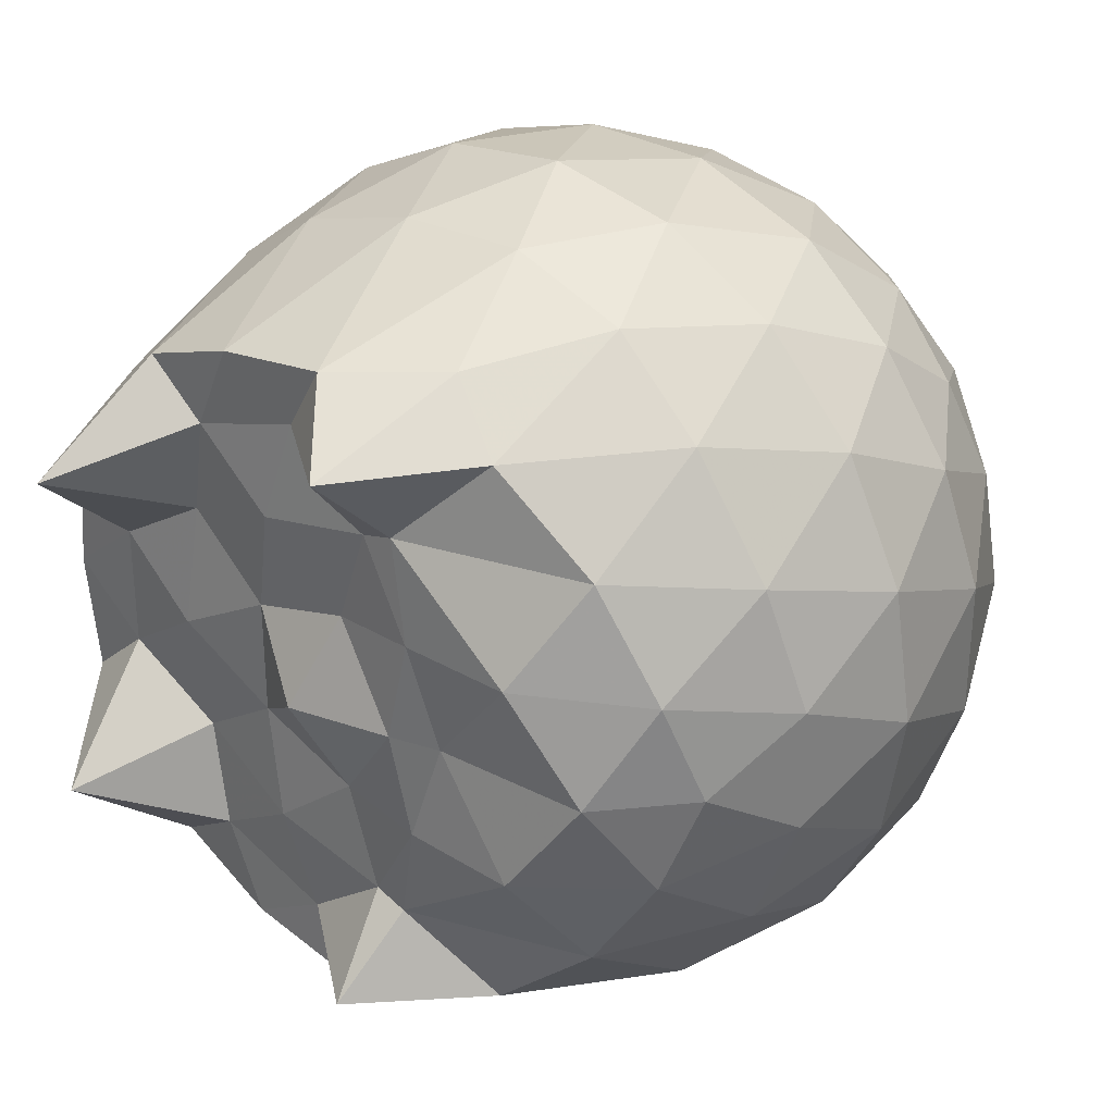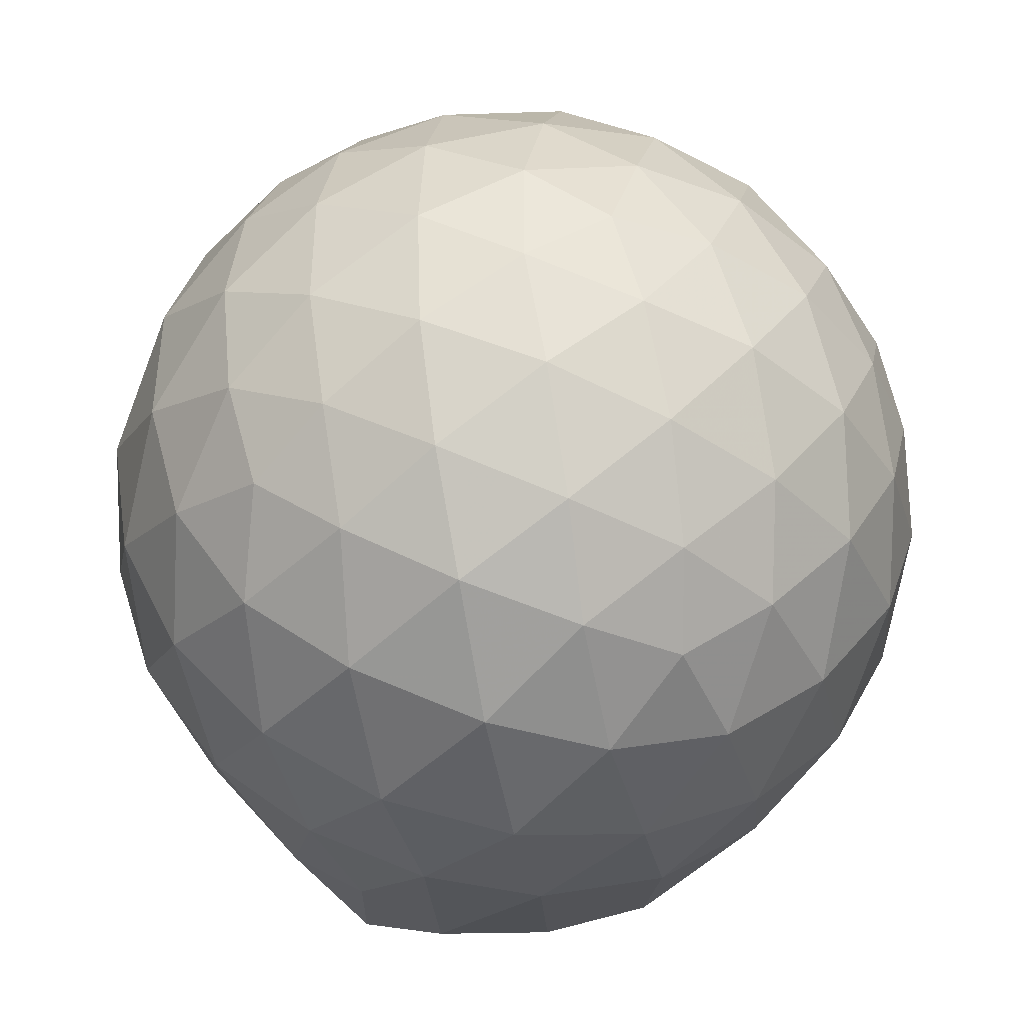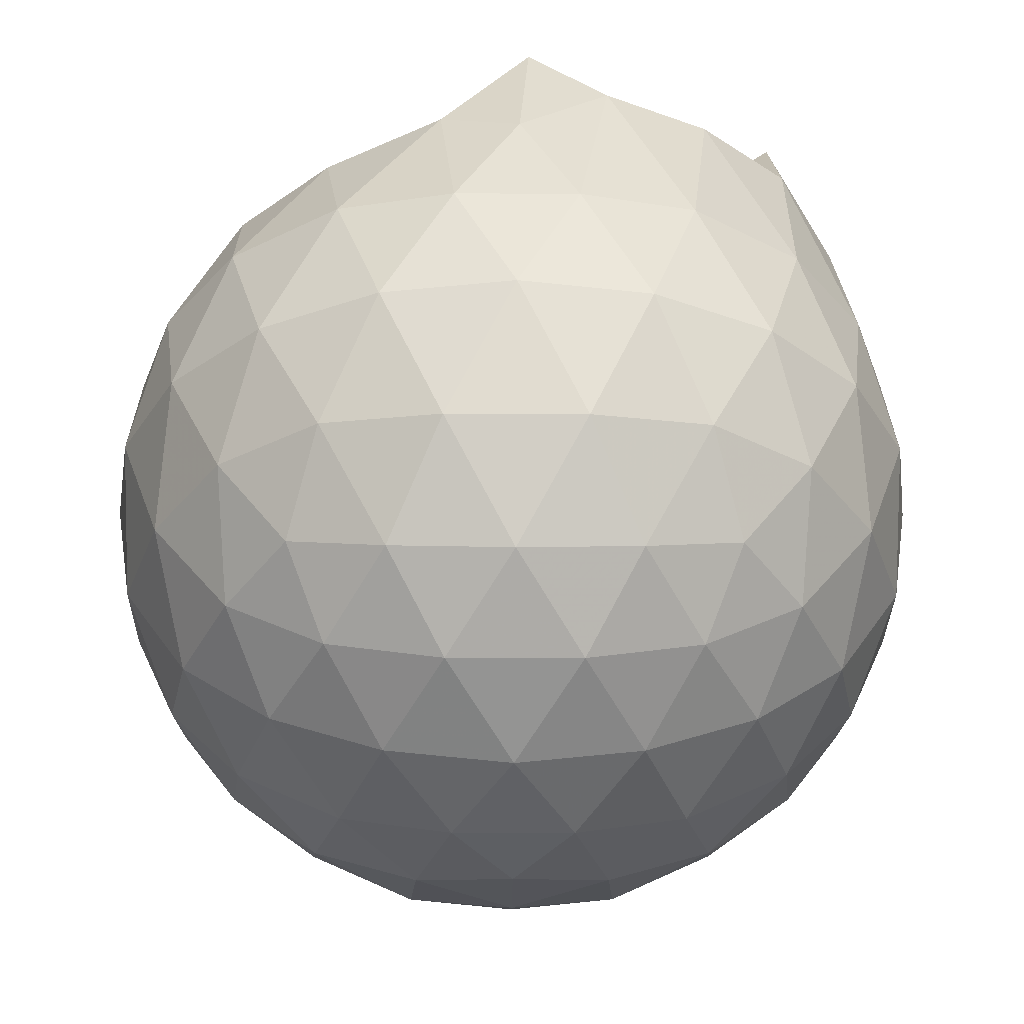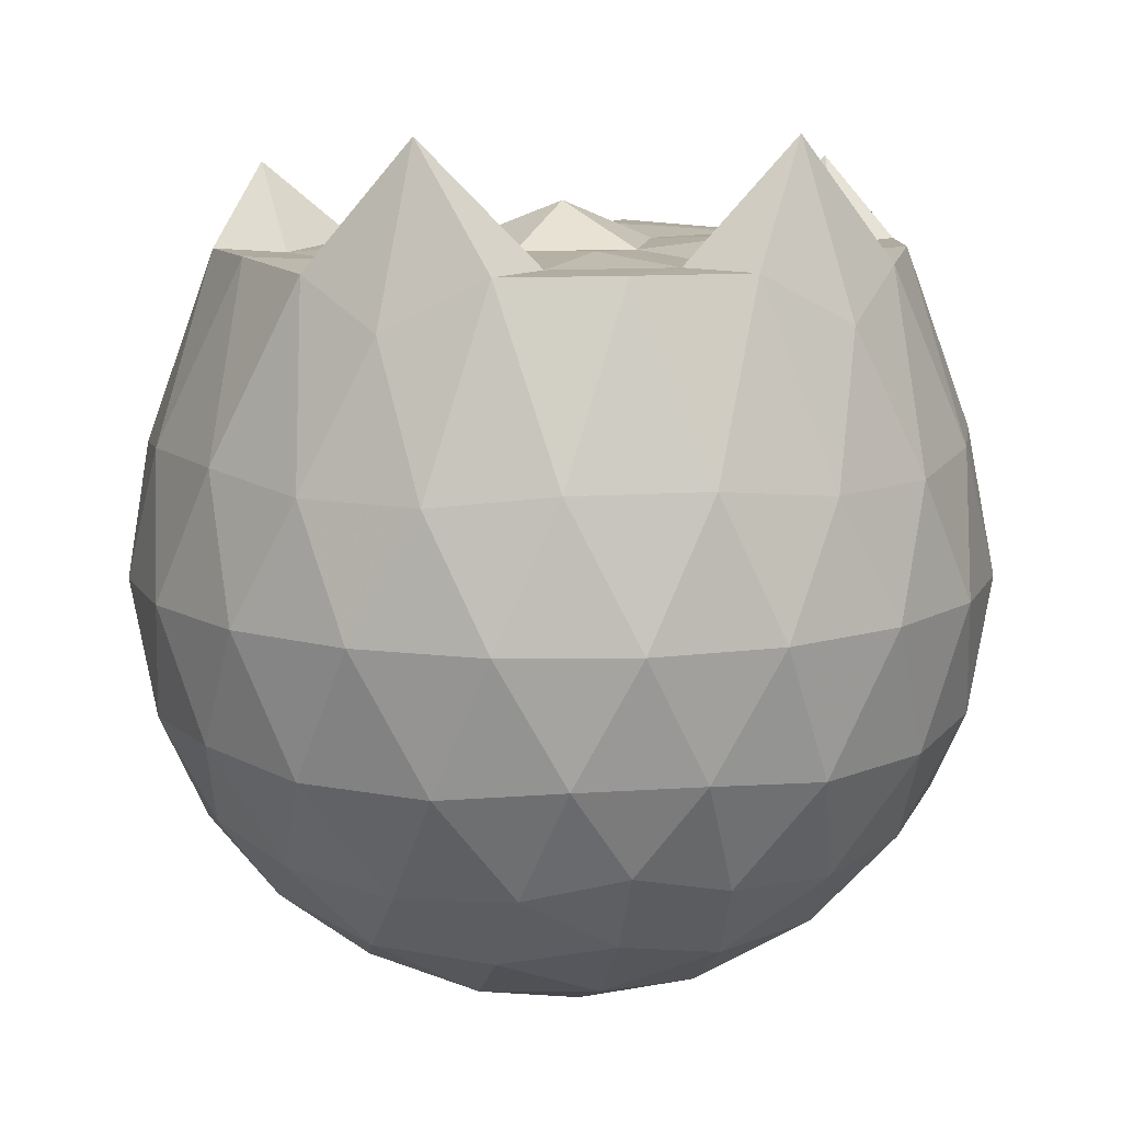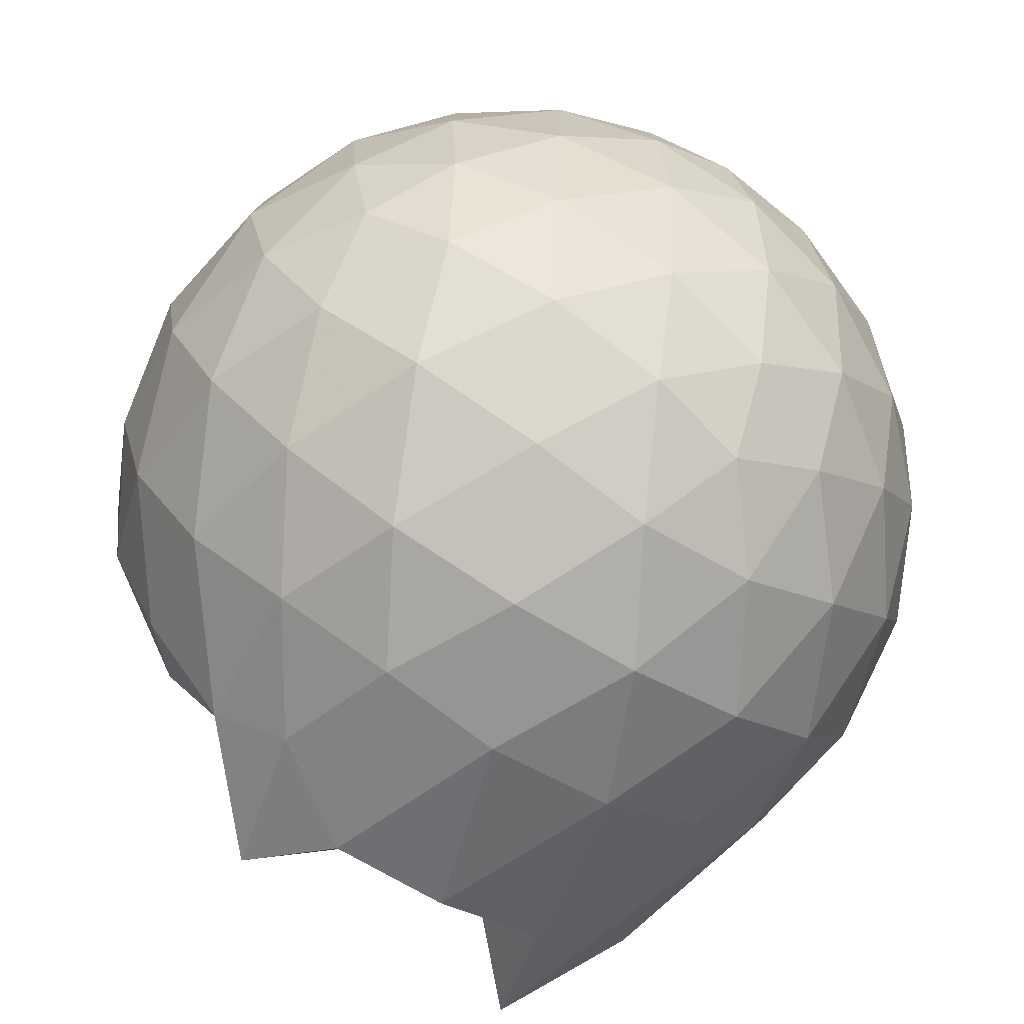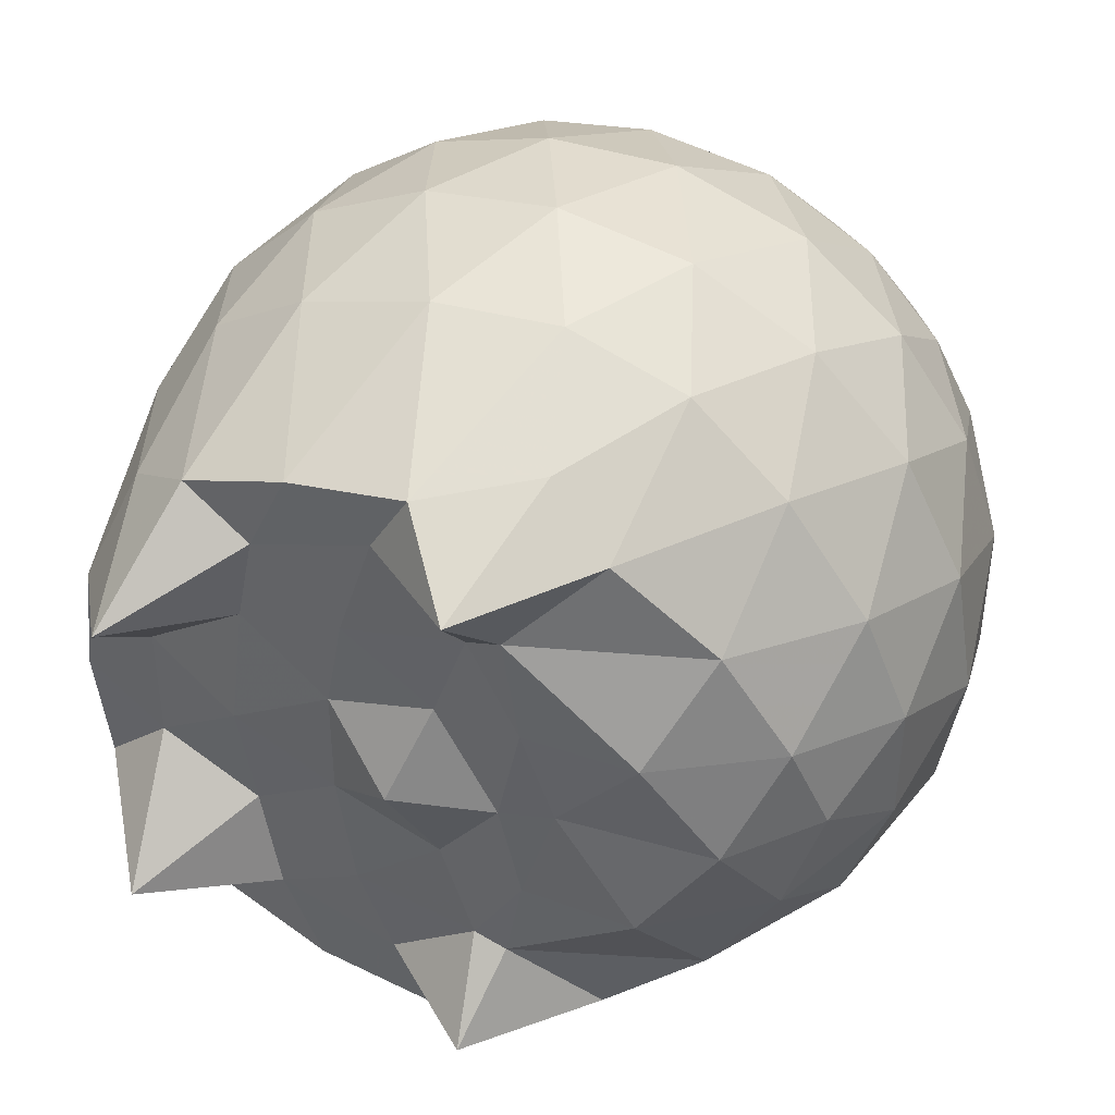
<metadata>
{"format":"obj","ext":"obj","renderer":"f3d","projection":"perspective","resolution":1024,"background":"white","views":[{"elev":32.0,"azim":42.2,"up":"+Y"},{"elev":-42.4,"azim":167.3,"up":"+Y"},{"elev":-31.6,"azim":161.5,"up":"+Z"},{"elev":11.3,"azim":-99.8,"up":"+Z"},{"elev":-78.3,"azim":148.6,"up":"+Y"},{"elev":43.3,"azim":24.9,"up":"+Y"}]}
</metadata>
<code>
v -1.488 -0.01603 1.076
v -1.472 -0.01612 -0.7591
v -0.6171 -0.01596 0.7369
v -0.6865 0.2106 0.7986
v -0.838 0.456 0.8321
v -1.063 0.6602 0.8808
v -1.222 0.7831 0.8115
v -1.453 0.7652 0.9766
v -1.728 0.7169 0.9821
v -1.98 0.6156 0.9673
v -2.165 0.4807 0.8616
v -2.241 0.2574 0.9796
v -2.272 -0.01612 0.9818
v -2.241 -0.2899 0.9795
v -2.165 -0.5129 0.8606
v -1.979 -0.6474 0.9675
v -1.728 -0.7494 0.9822
v -1.453 -0.7975 0.9765
v -1.222 -0.8152 0.8114
v -1.062 -0.6923 0.8803
v -0.8377 -0.4882 0.8319
v -0.6863 -0.2428 0.7986
v -0.5348 0.1284 0.5216
v -0.6301 0.3996 0.5499
v -0.8184 0.6558 0.5506
v -1.048 0.8287 0.5242
v -1.323 0.9161 0.526
v -1.61 0.9072 0.557
v -1.911 0.8084 0.5587
v -2.145 0.6454 0.5306
v -2.315 0.4122 0.5309
v -2.396 0.1406 0.5621
v -2.396 -0.173 0.5623
v -2.315 -0.4443 0.5306
v -2.145 -0.6776 0.5303
v -1.911 -0.8406 0.5586
v -1.61 -0.9395 0.5568
v -1.323 -0.9483 0.5257
v -1.048 -0.861 0.5247
v -0.8183 -0.6882 0.5509
v -0.6301 -0.4318 0.5503
v -0.5347 -0.1607 0.5219
v -0.5282 0.2903 0.2367
v -0.6697 0.5664 0.2369
v -0.89 0.7851 0.2376
v -1.167 0.9249 0.2386
v -1.474 0.9719 0.24
v -1.78 0.922 0.2413
v -2.055 0.7803 0.2417
v -2.273 0.5617 0.2437
v -2.412 0.287 0.2435
v -2.46 -0.01612 0.2442
v -2.412 -0.3193 0.2434
v -2.273 -0.594 0.2438
v -2.055 -0.8125 0.2416
v -1.78 -0.9542 0.2412
v -1.474 -1.004 0.2399
v -1.167 -0.9571 0.2385
v -0.89 -0.8174 0.2375
v -0.6697 -0.5986 0.237
v -0.5282 -0.3225 0.2366
v -0.4795 -0.01614 0.2363
v -0.6253 0.4189 -0.04915
v -0.7963 0.6533 -0.04833
v -1.034 0.8169 -0.07575
v -1.337 0.9143 -0.0746
v -1.625 0.9193 -0.04542
v -1.901 0.8288 -0.04404
v -2.129 0.6544 -0.07076
v -2.315 0.3979 -0.06985
v -2.409 0.1274 -0.0408
v -2.409 -0.1597 -0.04079
v -2.315 -0.4301 -0.06986
v -2.129 -0.6866 -0.07077
v -1.901 -0.861 -0.04407
v -1.625 -0.9515 -0.04544
v -1.337 -0.9465 -0.07461
v -1.034 -0.8491 -0.07579
v -0.7963 -0.6855 -0.04829
v -0.6253 -0.4512 -0.04919
v -0.5418 -0.1754 -0.07755
v -0.5418 0.1432 -0.07756
v -0.7747 0.4895 -0.2612
v -0.9635 0.634 -0.3176
v -1.222 0.7521 -0.3405
v -1.501 0.8067 -0.3155
v -1.738 0.7994 -0.2573
v -1.934 0.6649 -0.3133
v -2.125 0.4567 -0.336
v -2.263 0.2102 -0.3112
v -2.33 -0.01612 -0.2539
v -2.263 -0.2425 -0.3112
v -2.125 -0.4889 -0.336
v -1.934 -0.6971 -0.3133
v -1.738 -0.8317 -0.2573
v -1.501 -0.8389 -0.3155
v -1.222 -0.7843 -0.3405
v -0.9635 -0.6662 -0.3176
v -0.7747 -0.5217 -0.2612
v -0.6948 -0.2978 -0.3185
v -0.6614 -0.01612 -0.3425
v -0.6948 0.2656 -0.3185
v -0.7807 -0.01624 0.9325
v -0.9438 0.2286 0.9866
v -1.253 0.4613 0.9834
v -1.293 0.6425 1.158
v -1.544 0.6086 0.9731
v -1.822 0.5096 0.9799
v -2.05 0.3881 1.249
v -2.097 0.1274 0.9788
v -2.098 -0.1601 0.9794
v -2.05 -0.4206 1.249
v -1.822 -0.5426 0.9799
v -1.544 -0.641 0.9731
v -1.293 -0.6751 1.158
v -1.253 -0.4934 0.9836
v -0.9442 -0.2609 0.9868
v -1.139 -0.01643 0.9712
v -1.207 0.2241 0.9956
v -1.331 0.4377 0.9846
v -1.612 0.3721 0.9994
v -1.878 0.27 0.9614
v -1.896 -0.01596 0.9968
v -1.878 -0.3023 0.9615
v -1.612 -0.4044 0.9995
v -1.331 -0.4701 0.9844
v -1.207 -0.2564 0.9953
v -1.254 -0.01609 1.008
v -1.411 0.2043 0.982
v -1.666 0.1201 0.9787
v -1.666 -0.1521 0.9786
v -1.411 -0.2363 0.9819
v -0.8912 0.4047 -0.4542
v -1.13 0.5373 -0.5162
v -1.422 0.6313 -0.515
v -1.693 0.6632 -0.4509
v -1.893 0.4773 -0.5128
v -2.073 0.23 -0.5115
v -2.187 -0.01612 -0.4478
v -2.073 -0.2622 -0.5115
v -1.893 -0.5095 -0.5128
v -1.693 -0.6955 -0.4509
v -1.422 -0.6636 -0.515
v -1.13 -0.5695 -0.5162
v -0.8912 -0.4369 -0.4542
v -0.8382 -0.1691 -0.5173
v -0.8382 0.1369 -0.5173
v -1.068 0.276 -0.6265
v -1.341 0.3836 -0.6655
v -1.625 0.4556 -0.6242
v -1.813 0.2301 -0.6631
v -1.969 -0.01612 -0.6221
v -1.813 -0.2624 -0.6631
v -1.625 -0.4878 -0.6242
v -1.341 -0.4158 -0.6655
v -1.068 -0.3082 -0.6265
v -1.05 -0.01612 -0.6665
v -1.278 0.1241 -0.7305
v -1.546 0.2105 -0.7294
v -1.711 -0.01612 -0.7284
v -1.546 -0.2428 -0.7294
v -1.278 -0.1562 -0.7305
f 3 23 4
f 4 23 24
f 4 24 5
f 5 24 25
f 5 25 6
f 6 25 26
f 6 26 7
f 7 26 27
f 7 27 8
f 8 27 28
f 8 28 9
f 9 28 29
f 9 29 10
f 10 29 30
f 10 30 11
f 11 30 31
f 11 31 12
f 12 31 32
f 12 32 13
f 13 32 33
f 13 33 14
f 14 33 34
f 14 34 15
f 15 34 35
f 15 35 16
f 16 35 36
f 16 36 17
f 17 36 37
f 17 37 18
f 18 37 38
f 18 38 19
f 19 38 39
f 19 39 20
f 20 39 40
f 20 40 21
f 21 40 41
f 21 41 22
f 22 41 42
f 22 42 3
f 3 42 23
f 23 43 24
f 24 43 44
f 24 44 25
f 25 44 45
f 25 45 26
f 26 45 46
f 26 46 27
f 27 46 47
f 27 47 28
f 28 47 48
f 28 48 29
f 29 48 49
f 29 49 30
f 30 49 50
f 30 50 31
f 31 50 51
f 31 51 32
f 32 51 52
f 32 52 33
f 33 52 53
f 33 53 34
f 34 53 54
f 34 54 35
f 35 54 55
f 35 55 36
f 36 55 56
f 36 56 37
f 37 56 57
f 37 57 38
f 38 57 58
f 38 58 39
f 39 58 59
f 39 59 40
f 40 59 60
f 40 60 41
f 41 60 61
f 41 61 42
f 42 61 62
f 42 62 23
f 23 62 43
f 43 63 44
f 44 63 64
f 44 64 45
f 45 64 65
f 45 65 46
f 46 65 66
f 46 66 47
f 47 66 67
f 47 67 48
f 48 67 68
f 48 68 49
f 49 68 69
f 49 69 50
f 50 69 70
f 50 70 51
f 51 70 71
f 51 71 52
f 52 71 72
f 52 72 53
f 53 72 73
f 53 73 54
f 54 73 74
f 54 74 55
f 55 74 75
f 55 75 56
f 56 75 76
f 56 76 57
f 57 76 77
f 57 77 58
f 58 77 78
f 58 78 59
f 59 78 79
f 59 79 60
f 60 79 80
f 60 80 61
f 61 80 81
f 61 81 62
f 62 81 82
f 62 82 43
f 43 82 63
f 63 83 64
f 64 83 84
f 64 84 65
f 65 84 85
f 65 85 66
f 66 85 86
f 66 86 67
f 67 86 87
f 67 87 68
f 68 87 88
f 68 88 69
f 69 88 89
f 69 89 70
f 70 89 90
f 70 90 71
f 71 90 91
f 71 91 72
f 72 91 92
f 72 92 73
f 73 92 93
f 73 93 74
f 74 93 94
f 74 94 75
f 75 94 95
f 75 95 76
f 76 95 96
f 76 96 77
f 77 96 97
f 77 97 78
f 78 97 98
f 78 98 79
f 79 98 99
f 79 99 80
f 80 99 100
f 80 100 81
f 81 100 101
f 81 101 82
f 82 101 102
f 82 102 63
f 63 102 83
f 103 104 118
f 104 119 118
f 104 105 119
f 105 120 119
f 105 106 120
f 106 107 120
f 107 121 120
f 107 108 121
f 108 122 121
f 108 109 122
f 109 110 122
f 110 123 122
f 110 111 123
f 111 124 123
f 111 112 124
f 112 113 124
f 113 125 124
f 113 114 125
f 114 126 125
f 114 115 126
f 115 116 126
f 116 127 126
f 116 117 127
f 117 118 127
f 117 103 118
f 118 119 128
f 119 129 128
f 119 120 129
f 120 121 129
f 121 130 129
f 121 122 130
f 122 123 130
f 123 131 130
f 123 124 131
f 124 125 131
f 125 132 131
f 125 126 132
f 126 127 132
f 127 128 132
f 127 118 128
f 133 148 134
f 134 148 149
f 134 149 135
f 135 149 150
f 135 150 136
f 136 150 137
f 137 150 151
f 137 151 138
f 138 151 152
f 138 152 139
f 139 152 140
f 140 152 153
f 140 153 141
f 141 153 154
f 141 154 142
f 142 154 143
f 143 154 155
f 143 155 144
f 144 155 156
f 144 156 145
f 145 156 146
f 146 156 157
f 146 157 147
f 147 157 148
f 147 148 133
f 148 158 149
f 149 158 159
f 149 159 150
f 150 159 151
f 151 159 160
f 151 160 152
f 152 160 153
f 153 160 161
f 153 161 154
f 154 161 155
f 155 161 162
f 155 162 156
f 156 162 157
f 157 162 158
f 157 158 148
f 3 4 103
f 103 4 104
f 4 5 104
f 104 5 105
f 5 6 105
f 105 6 106
f 6 7 106
f 7 8 106
f 106 8 107
f 8 9 107
f 107 9 108
f 9 10 108
f 108 10 109
f 10 11 109
f 11 12 109
f 109 12 110
f 12 13 110
f 110 13 111
f 13 14 111
f 111 14 112
f 14 15 112
f 15 16 112
f 112 16 113
f 16 17 113
f 113 17 114
f 17 18 114
f 114 18 115
f 18 19 115
f 19 20 115
f 115 20 116
f 20 21 116
f 116 21 117
f 21 22 117
f 117 22 103
f 22 3 103
f 83 133 84
f 84 133 134
f 84 134 85
f 85 134 135
f 85 135 86
f 86 135 136
f 86 136 87
f 87 136 88
f 88 136 137
f 88 137 89
f 89 137 138
f 89 138 90
f 90 138 139
f 90 139 91
f 91 139 92
f 92 139 140
f 92 140 93
f 93 140 141
f 93 141 94
f 94 141 142
f 94 142 95
f 95 142 96
f 96 142 143
f 96 143 97
f 97 143 144
f 97 144 98
f 98 144 145
f 98 145 99
f 99 145 100
f 100 145 146
f 100 146 101
f 101 146 147
f 101 147 102
f 102 147 133
f 102 133 83
f 128 129 1
f 129 130 1
f 130 131 1
f 131 132 1
f 132 128 1
f 159 158 2
f 160 159 2
f 161 160 2
f 162 161 2
f 158 162 2

</code>
